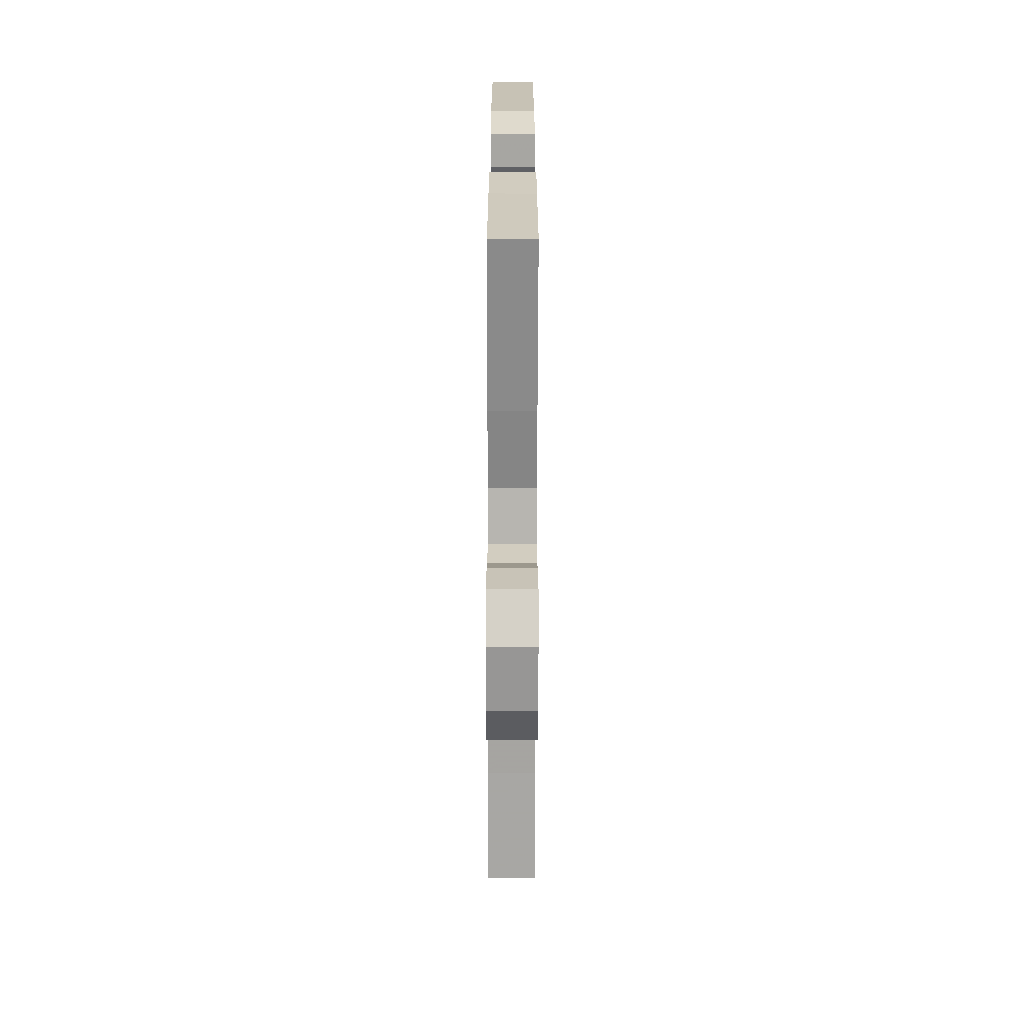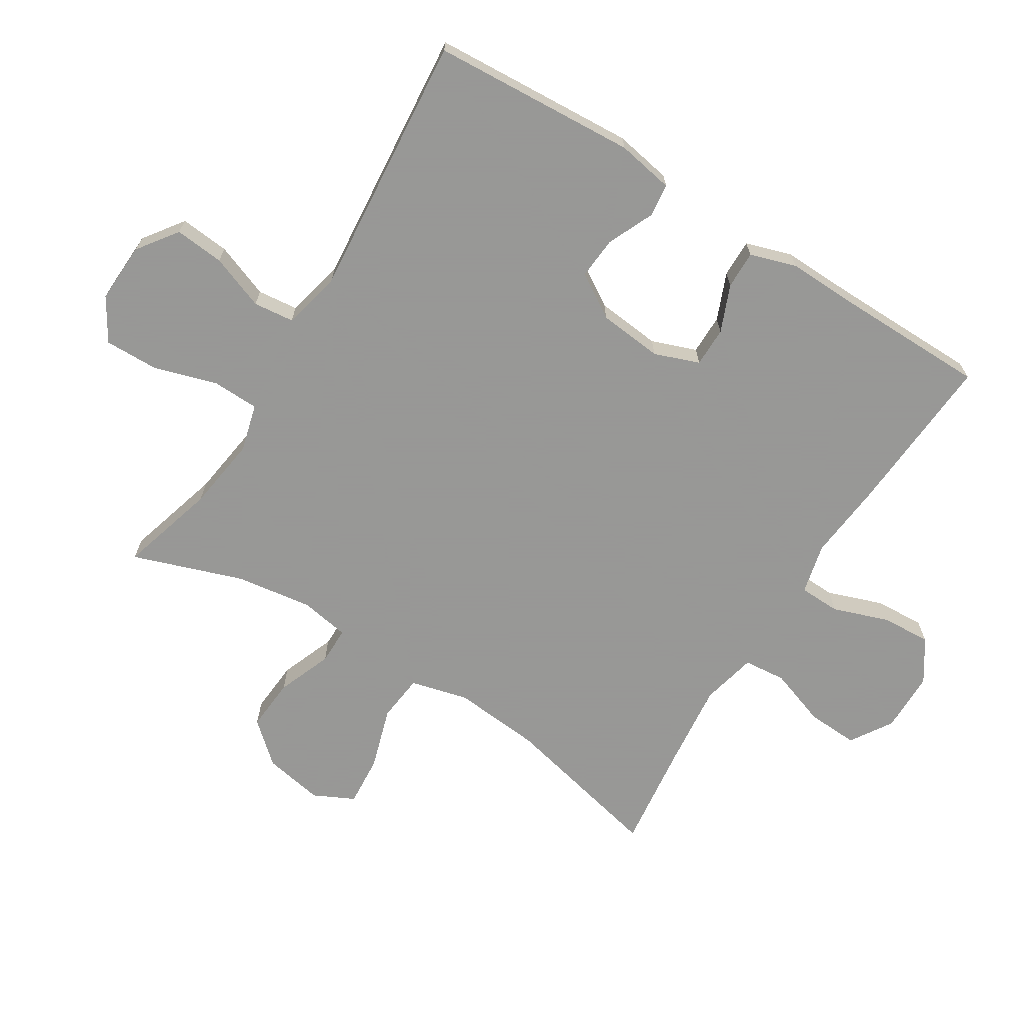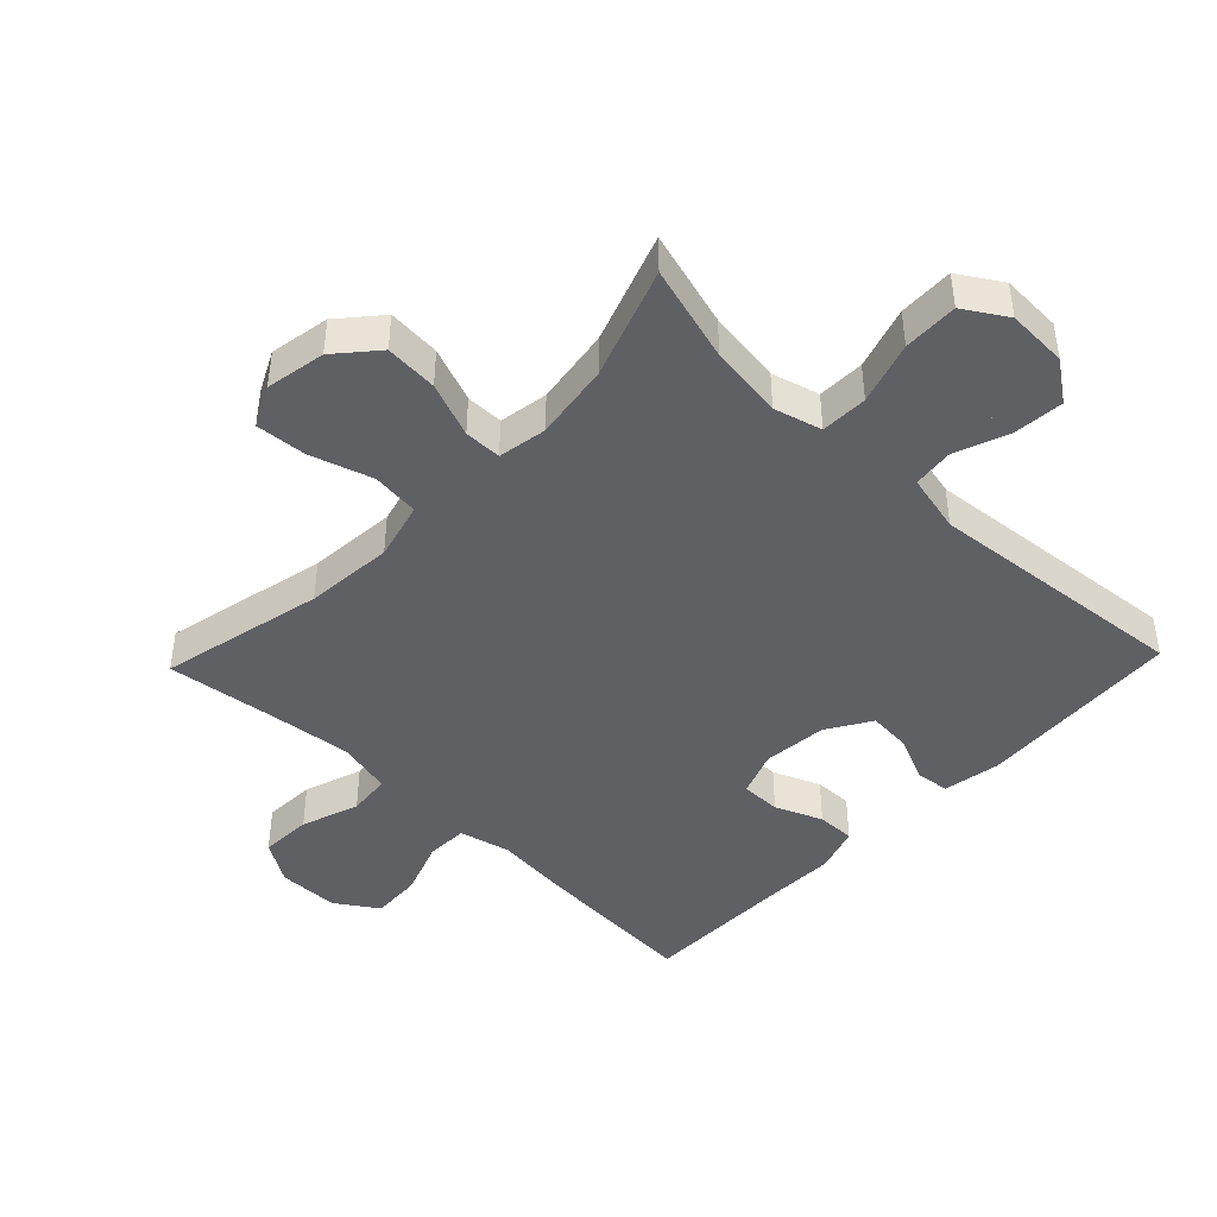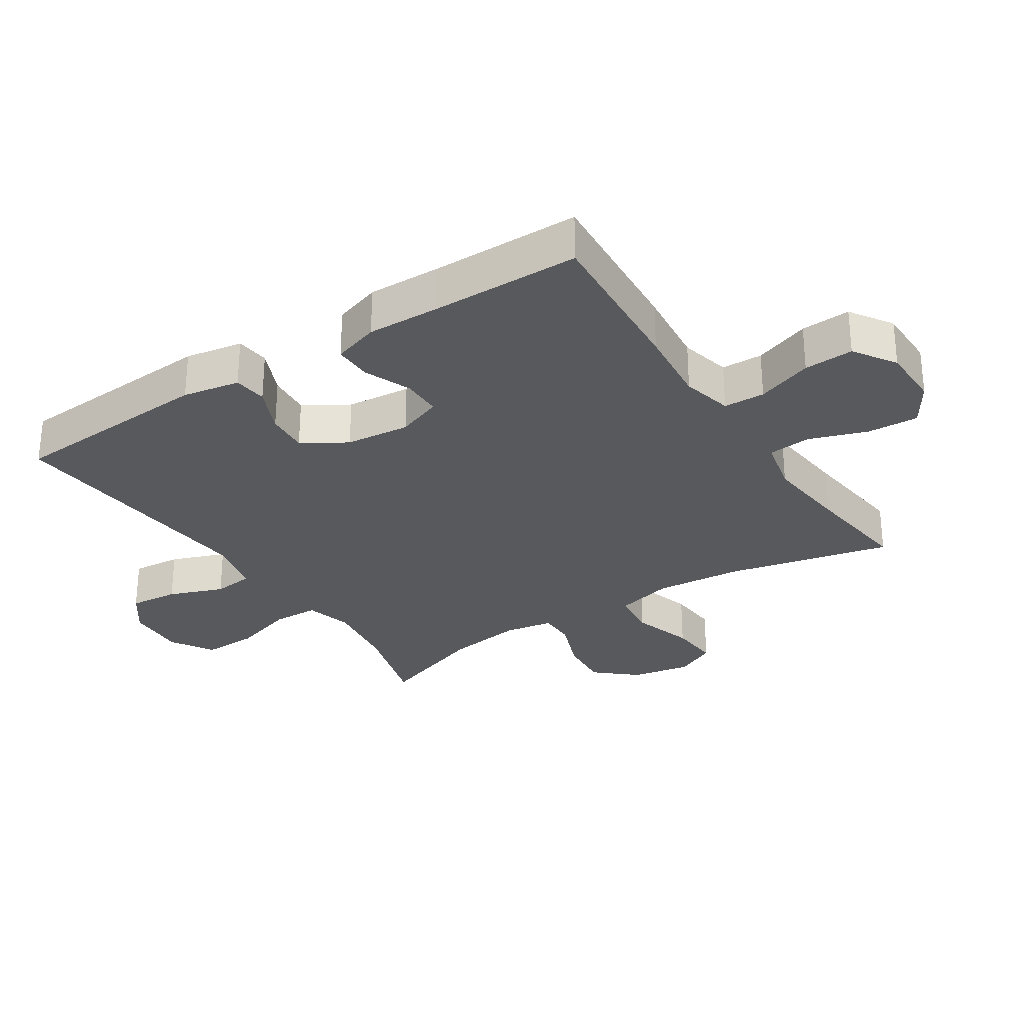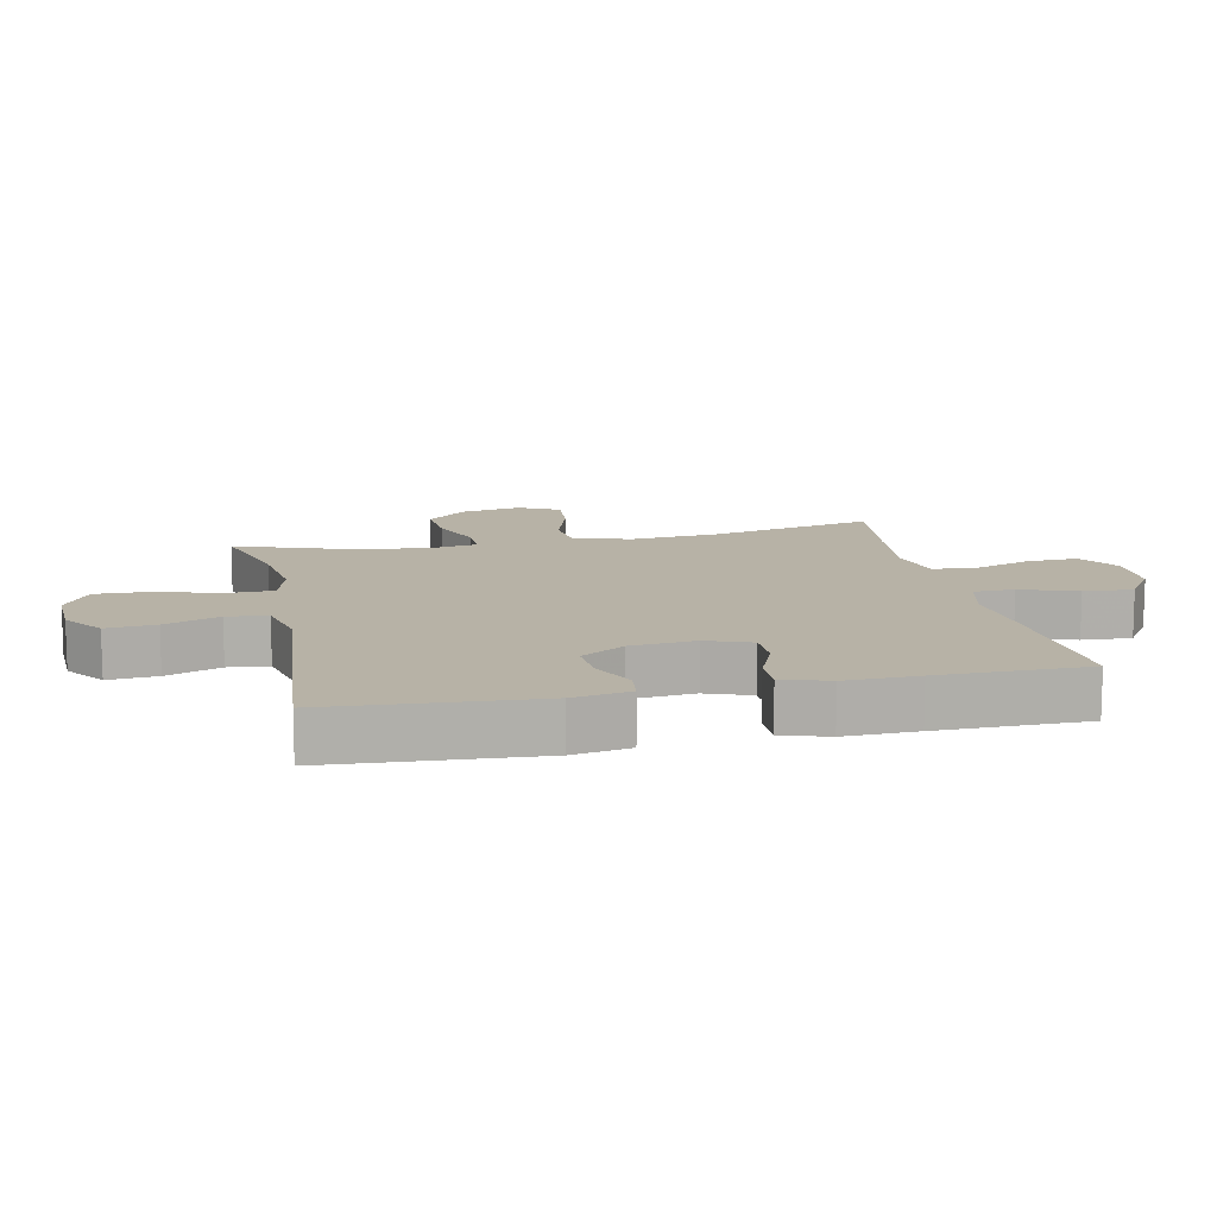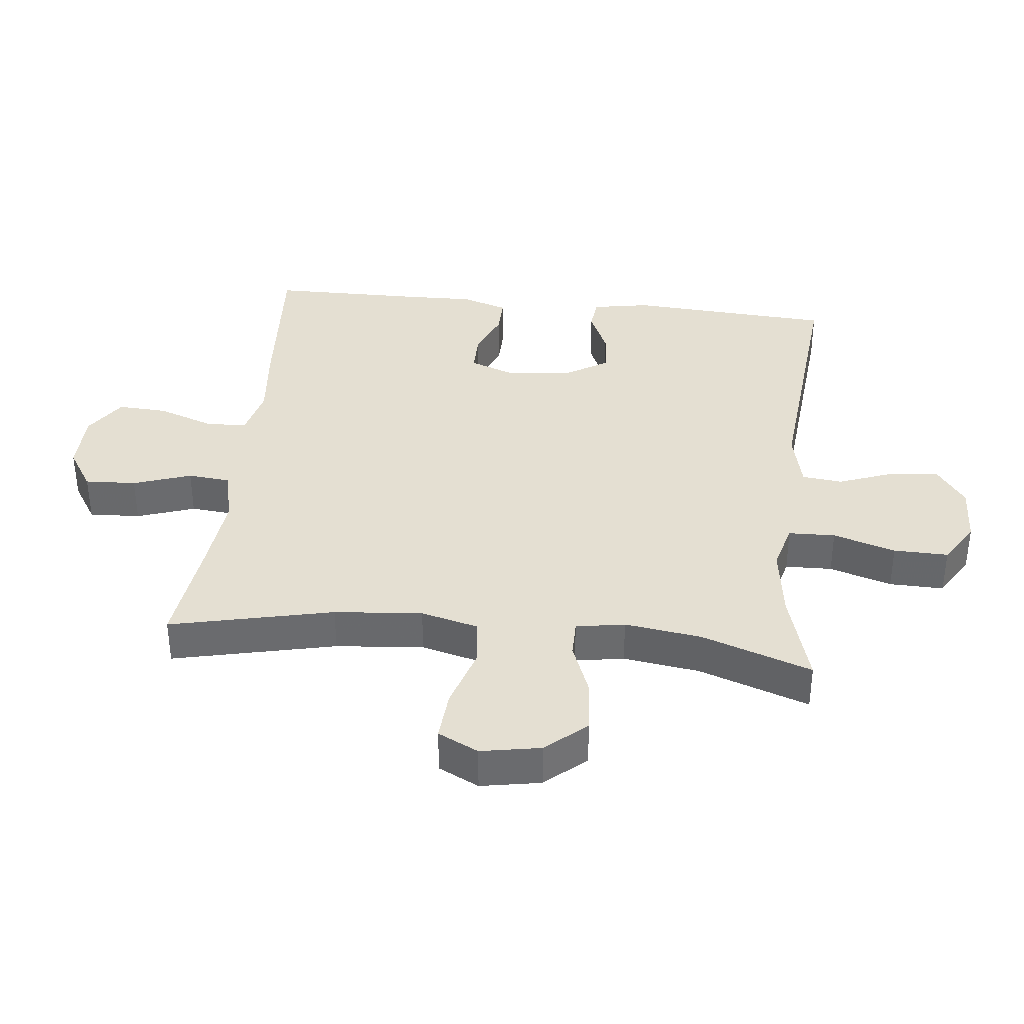
<metadata>
{"format":"obj","ext":"obj","renderer":"f3d","projection":"perspective","resolution":1024,"background":"white","views":[{"elev":-67.4,"azim":89.9,"up":"+Z"},{"elev":-68.4,"azim":58.0,"up":"+Y"},{"elev":-44.1,"azim":-43.7,"up":"+Y"},{"elev":-29.2,"azim":123.0,"up":"+Y"},{"elev":12.4,"azim":78.1,"up":"+Y"},{"elev":37.0,"azim":-83.8,"up":"+Y"}]}
</metadata>
<code>
v 0.5 0.07 0.5
v 0.52 0.07 0.181
v 0.504 0.07 0.092
v 0.452 0.07 0.086
v 0.38 0.07 0.118
v 0.314 0.07 0.123
v 0.272 0.07 0.055
v 0.262 0.07 -0.045
v 0.288 0.07 -0.115
v 0.35 0.07 -0.115
v 0.423 0.07 -0.085
v 0.482 0.07 -0.084
v 0.505 0.07 -0.156
v 0.502 0.07 -0.269
v 0.5 0.07 -0.5
v 0.247 0.07 -0.483
v 0.126 0.07 -0.471
v 0.047 0.07 -0.49
v 0.045 0.07 -0.554
v 0.076 0.07 -0.641
v 0.08 0.07 -0.718
v 0.015 0.07 -0.761
v -0.08 0.07 -0.762
v -0.145 0.07 -0.721
v -0.141 0.07 -0.641
v -0.11 0.07 -0.551
v -0.116 0.07 -0.485
v -0.202 0.07 -0.465
v -0.332 0.07 -0.479
v -0.5 0.07 -0.5
v -0.442 0.07 -0.246
v -0.43 0.07 -0.109
v -0.453 0.07 -0.019
v -0.527 0.07 -0.011
v -0.623 0.07 -0.041
v -0.702 0.07 -0.047
v -0.733 0.07 0.016
v -0.716 0.07 0.109
v -0.661 0.07 0.172
v -0.579 0.07 0.166
v -0.494 0.07 0.133
v -0.436 0.07 0.133
v -0.423 0.07 0.209
v -0.44 0.07 0.328
v -0.5 0.07 0.5
v -0.35 0.07 0.457
v -0.235 0.07 0.441
v -0.161 0.07 0.461
v -0.159 0.07 0.534
v -0.189 0.07 0.631
v -0.191 0.07 0.716
v -0.125 0.07 0.757
v -0.031 0.07 0.753
v 0.031 0.07 0.708
v 0.024 0.07 0.631
v -0.008 0.07 0.546
v -0.001 0.07 0.483
v 0.09 0.07 0.462
v 0.5 0 0.5
v 0.52 0 0.181
v 0.504 0 0.092
v 0.452 0 0.086
v 0.38 0 0.118
v 0.314 0 0.123
v 0.272 0 0.055
v 0.262 0 -0.045
v 0.288 0 -0.115
v 0.35 0 -0.115
v 0.423 0 -0.085
v 0.482 0 -0.084
v 0.505 0 -0.156
v 0.502 0 -0.269
v 0.5 0 -0.5
v 0.247 0 -0.483
v 0.126 0 -0.471
v 0.047 0 -0.49
v 0.045 0 -0.554
v 0.076 0 -0.641
v 0.08 0 -0.718
v 0.015 0 -0.761
v -0.08 0 -0.762
v -0.145 0 -0.721
v -0.141 0 -0.641
v -0.11 0 -0.551
v -0.116 0 -0.485
v -0.202 0 -0.465
v -0.332 0 -0.479
v -0.5 0 -0.5
v -0.442 0 -0.246
v -0.43 0 -0.109
v -0.453 0 -0.019
v -0.527 0 -0.011
v -0.623 0 -0.041
v -0.702 0 -0.047
v -0.733 0 0.016
v -0.716 0 0.109
v -0.661 0 0.172
v -0.579 0 0.166
v -0.494 0 0.133
v -0.436 0 0.133
v -0.423 0 0.209
v -0.44 0 0.328
v -0.5 0 0.5
v -0.35 0 0.457
v -0.235 0 0.441
v -0.161 0 0.461
v -0.159 0 0.534
v -0.189 0 0.631
v -0.191 0 0.716
v -0.125 0 0.757
v -0.031 0 0.753
v 0.031 0 0.708
v 0.024 0 0.631
v -0.008 0 0.546
v -0.001 0 0.483
v 0.09 0 0.462
f 53 54 55 56
f 53 56 57
f 52 53 57
f 49 50 51 52
f 48 49 52 57
f 47 48 57 58
f 44 45 46
f 43 44 46 47
f 42 43 47 58
f 38 39 40 41
f 38 41 42
f 37 38 42
f 34 35 36 37
f 33 34 37 42
f 32 33 42 58
f 29 30 31
f 28 29 31 32
f 27 28 32 58
f 23 24 25 26
f 19 20 21 22
f 18 19 22 23
f 14 15 16 17
f 14 17 18
f 13 14 18
f 10 11 12 13
f 9 10 13 18
f 8 9 18
f 7 8 18
f 2 3 4 5
f 2 5 6
f 1 2 6
f 58 1 6 7
f 23 26 27 58
f 7 18 23 58
f 114 113 112 111
f 115 114 111
f 115 111 110
f 110 109 108 107
f 115 110 107 106
f 116 115 106 105
f 104 103 102
f 105 104 102 101
f 116 105 101 100
f 99 98 97 96
f 100 99 96
f 100 96 95
f 95 94 93 92
f 100 95 92 91
f 116 100 91 90
f 89 88 87
f 90 89 87 86
f 116 90 86 85
f 84 83 82 81
f 80 79 78 77
f 81 80 77 76
f 75 74 73 72
f 76 75 72
f 76 72 71
f 71 70 69 68
f 76 71 68 67
f 76 67 66
f 76 66 65
f 63 62 61 60
f 64 63 60
f 64 60 59
f 65 64 59 116
f 116 85 84 81
f 116 81 76 65
f 1 59 60 2
f 2 60 61 3
f 3 61 62 4
f 4 62 63 5
f 5 63 64 6
f 6 64 65 7
f 7 65 66 8
f 8 66 67 9
f 9 67 68 10
f 10 68 69 11
f 11 69 70 12
f 12 70 71 13
f 13 71 72 14
f 14 72 73 15
f 15 73 74 16
f 16 74 75 17
f 17 75 76 18
f 18 76 77 19
f 19 77 78 20
f 20 78 79 21
f 21 79 80 22
f 22 80 81 23
f 23 81 82 24
f 24 82 83 25
f 25 83 84 26
f 26 84 85 27
f 27 85 86 28
f 28 86 87 29
f 29 87 88 30
f 30 88 89 31
f 31 89 90 32
f 32 90 91 33
f 33 91 92 34
f 34 92 93 35
f 35 93 94 36
f 36 94 95 37
f 37 95 96 38
f 38 96 97 39
f 39 97 98 40
f 40 98 99 41
f 41 99 100 42
f 42 100 101 43
f 43 101 102 44
f 44 102 103 45
f 45 103 104 46
f 46 104 105 47
f 47 105 106 48
f 48 106 107 49
f 49 107 108 50
f 50 108 109 51
f 51 109 110 52
f 52 110 111 53
f 53 111 112 54
f 54 112 113 55
f 55 113 114 56
f 56 114 115 57
f 57 115 116 58
f 58 116 59 1

</code>
